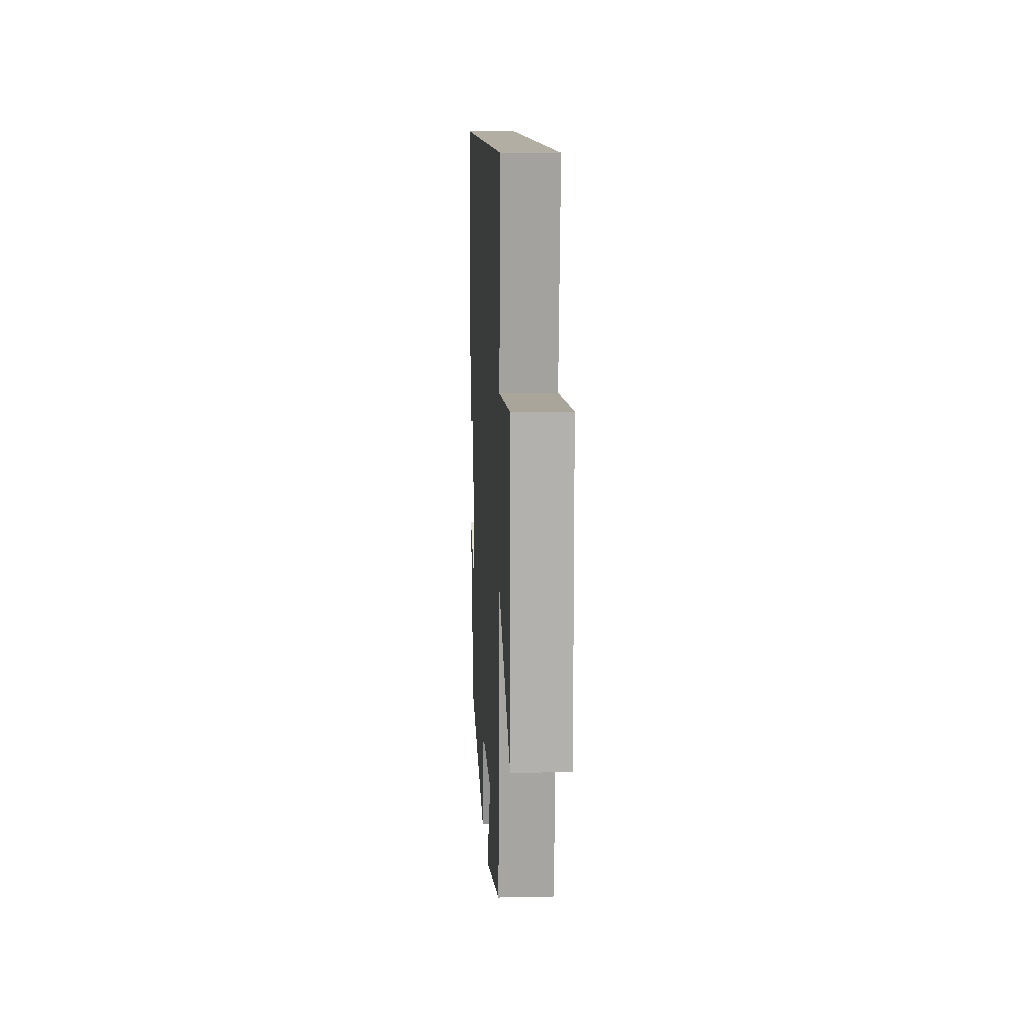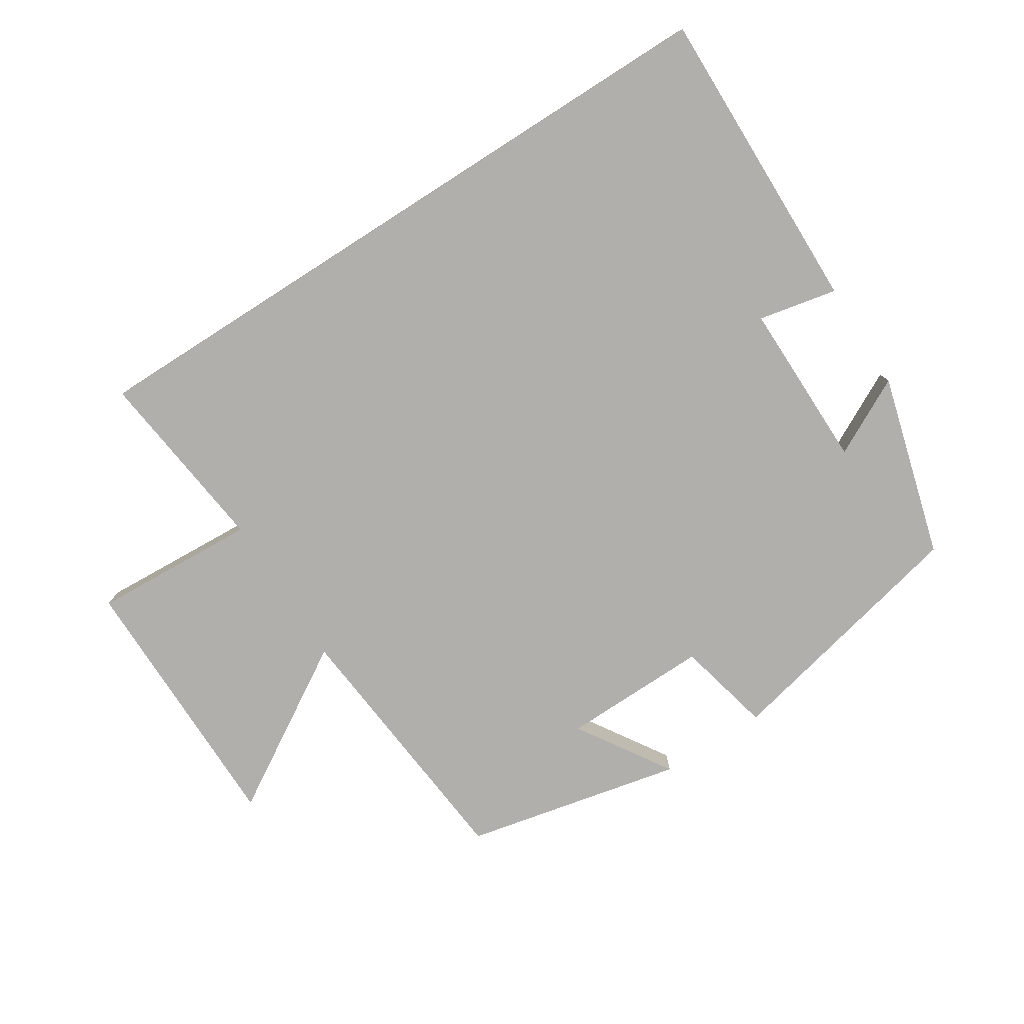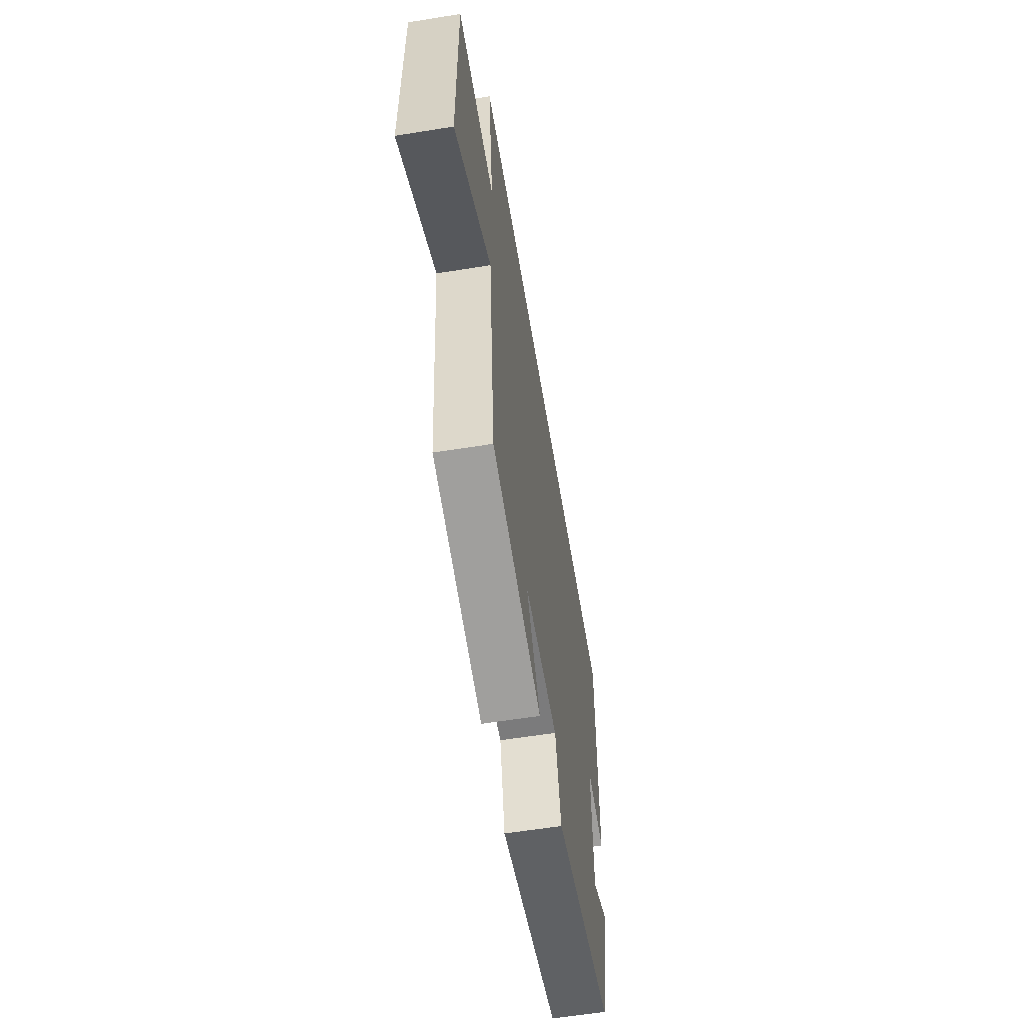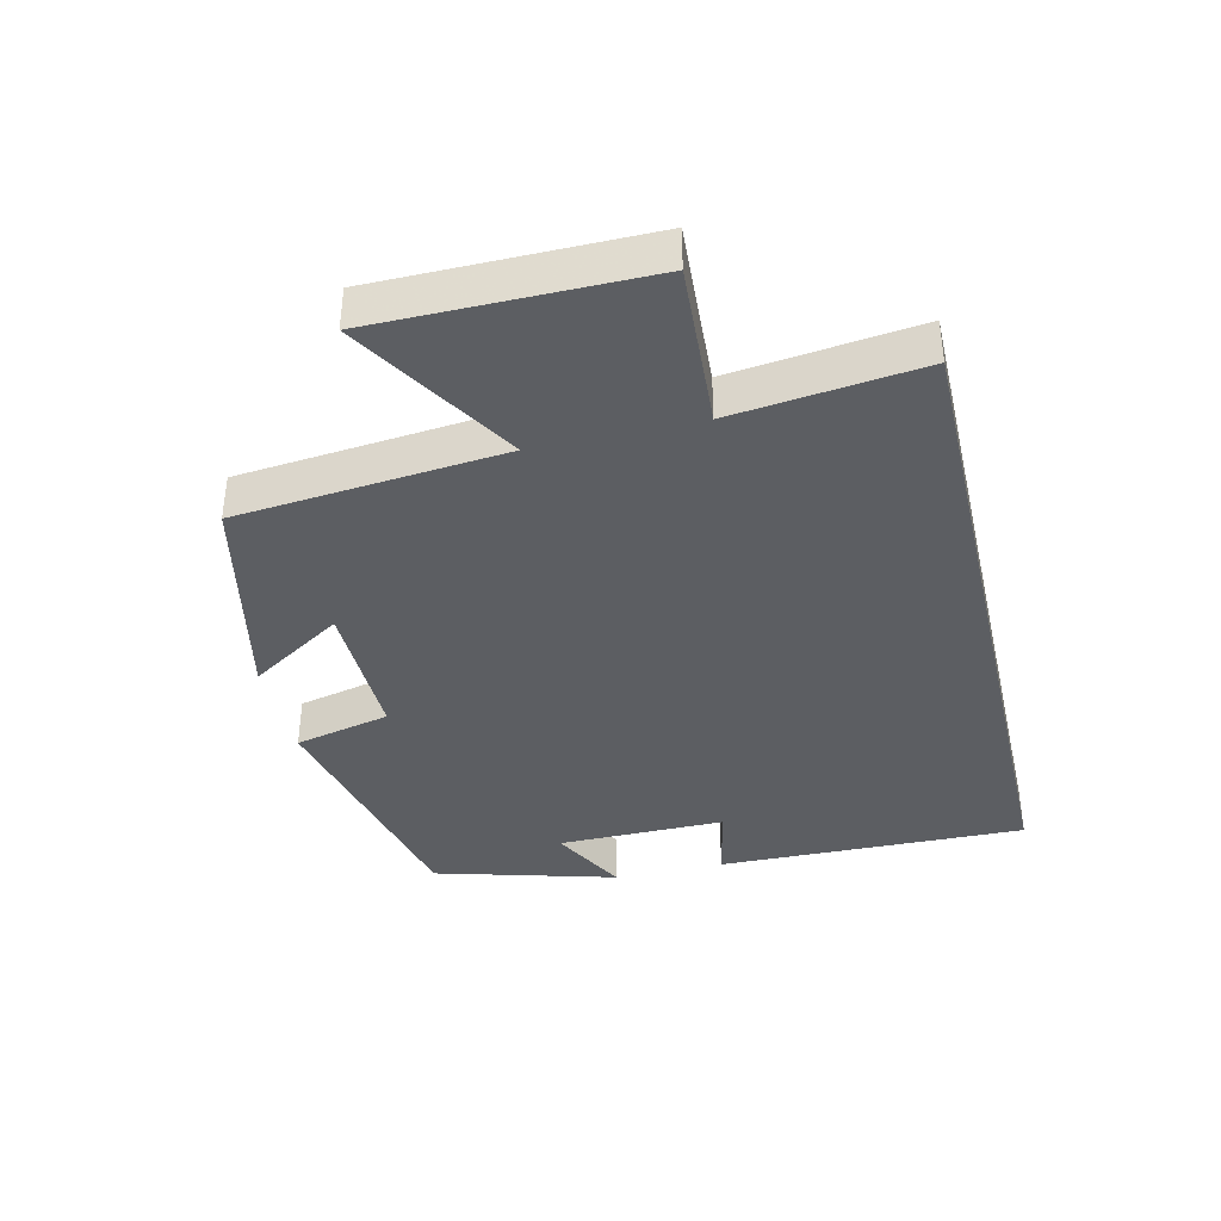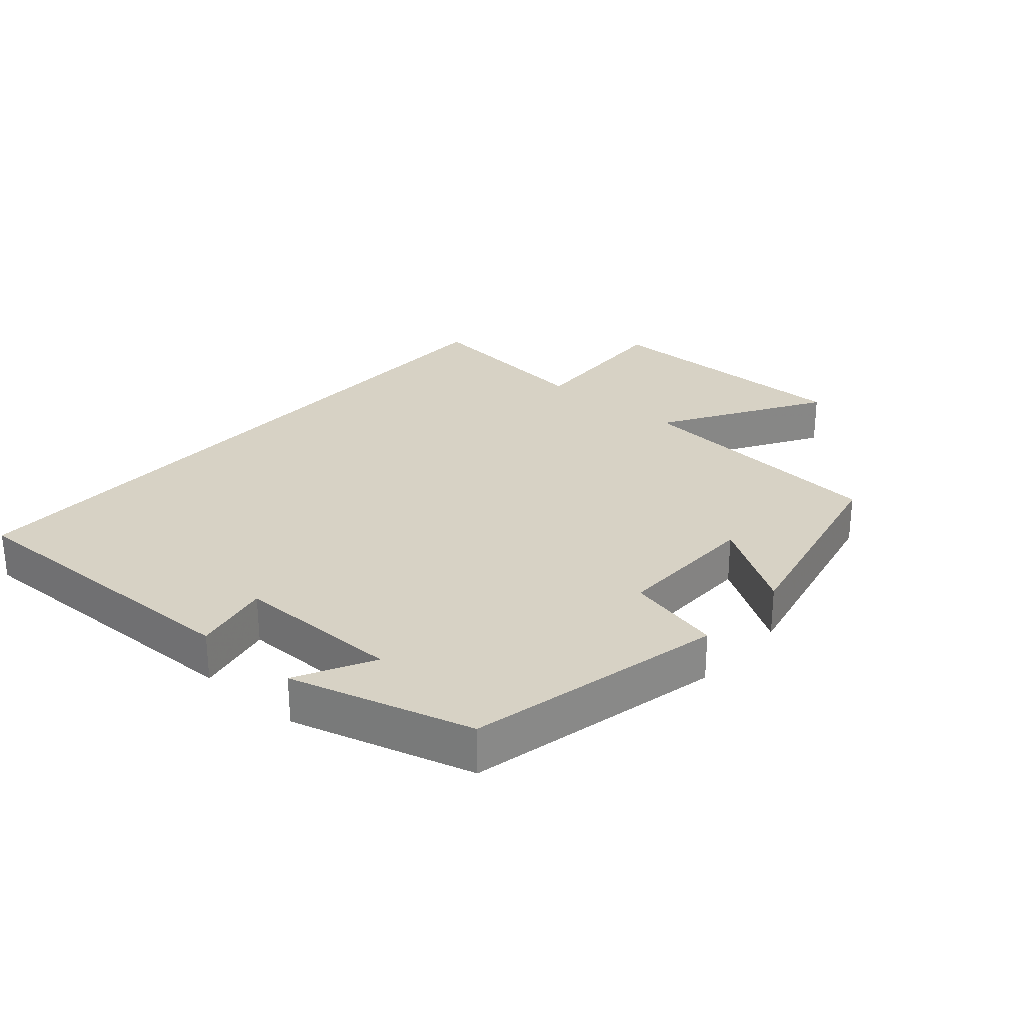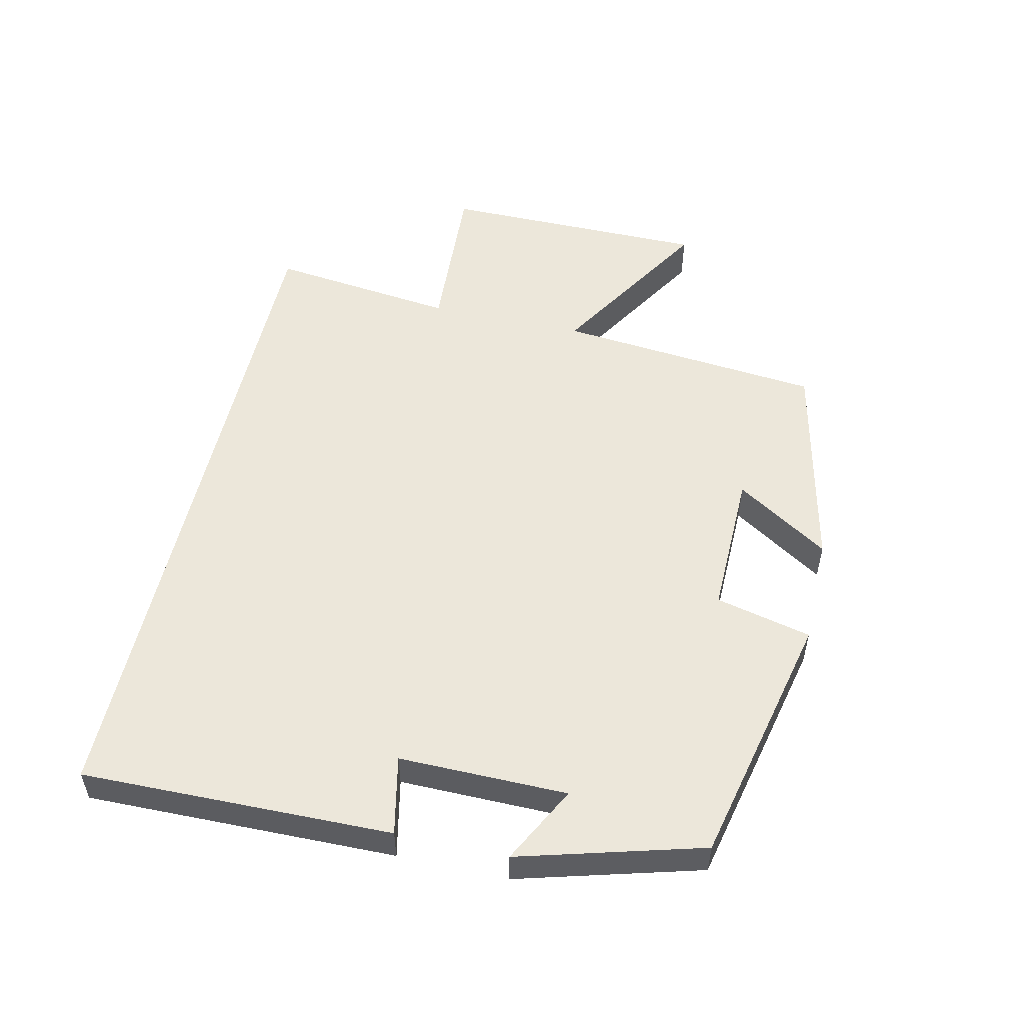
<metadata>
{"format":"obj","ext":"obj","renderer":"f3d","projection":"perspective","resolution":1024,"background":"white","views":[{"elev":10.9,"azim":-93.0,"up":"+Z"},{"elev":-78.2,"azim":32.6,"up":"+Y"},{"elev":-59.5,"azim":-80.6,"up":"+Z"},{"elev":-38.1,"azim":-76.8,"up":"+Y"},{"elev":27.4,"azim":131.0,"up":"+Y"},{"elev":53.0,"azim":102.7,"up":"+Y"}]}
</metadata>
<code>
v 0.423 0.07 -0.412
v 0.035 0.07 -0.5
v 0.001 0.07 -0.355
v -0.221 0.07 -0.359
v -0.131 0.07 -0.5
v -0.461 0.07 -0.428
v -0.5 0.07 -0.025
v -0.747 0.07 -0.175
v -0.749 0.07 0.231
v -0.5 0.07 0.217
v -0.534 0.07 0.5
v 0.508 0.07 0.5
v 0.5 0.07 0.032
v 0.381 0.07 0.057
v 0.383 0.07 -0.197
v 0.5 0.07 -0.136
v 0.423 0 -0.412
v 0.035 0 -0.5
v 0.001 0 -0.355
v -0.221 0 -0.359
v -0.131 0 -0.5
v -0.461 0 -0.428
v -0.5 0 -0.025
v -0.747 0 -0.175
v -0.749 0 0.231
v -0.5 0 0.217
v -0.534 0 0.5
v 0.508 0 0.5
v 0.5 0 0.032
v 0.381 0 0.057
v 0.383 0 -0.197
v 0.5 0 -0.136
f 15 16 1 2
f 14 15 2 3
f 11 12 13 14
f 14 3 4
f 11 14 4
f 10 11 4
f 7 8 9 10
f 7 10 4
f 4 5 6 7
f 18 17 32 31
f 19 18 31 30
f 30 29 28 27
f 20 19 30
f 20 30 27
f 20 27 26
f 26 25 24 23
f 20 26 23
f 23 22 21 20
f 1 17 18 2
f 2 18 19 3
f 3 19 20 4
f 4 20 21 5
f 5 21 22 6
f 6 22 23 7
f 7 23 24 8
f 8 24 25 9
f 9 25 26 10
f 10 26 27 11
f 11 27 28 12
f 12 28 29 13
f 13 29 30 14
f 14 30 31 15
f 15 31 32 16
f 16 32 17 1

</code>
